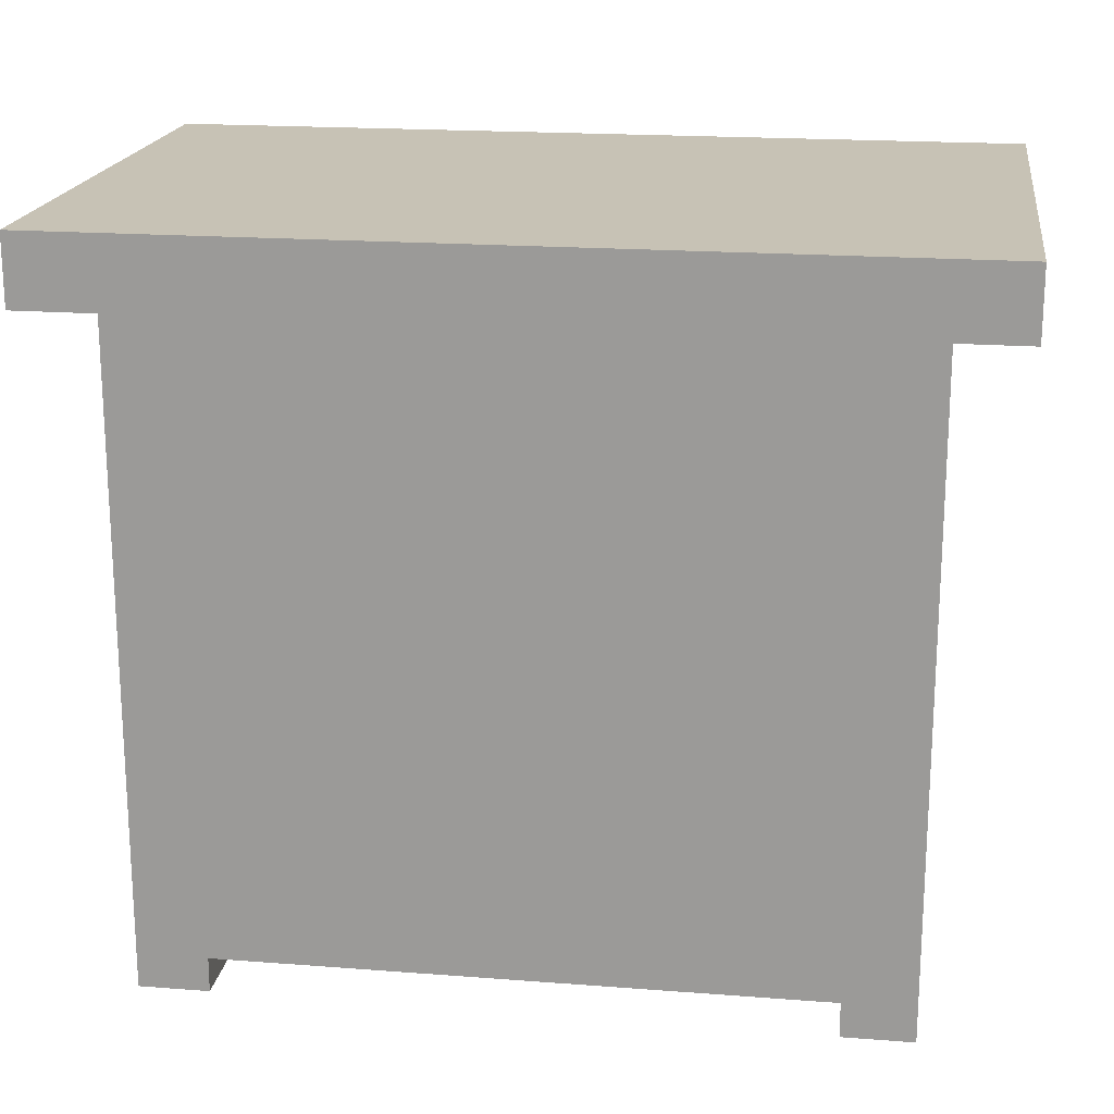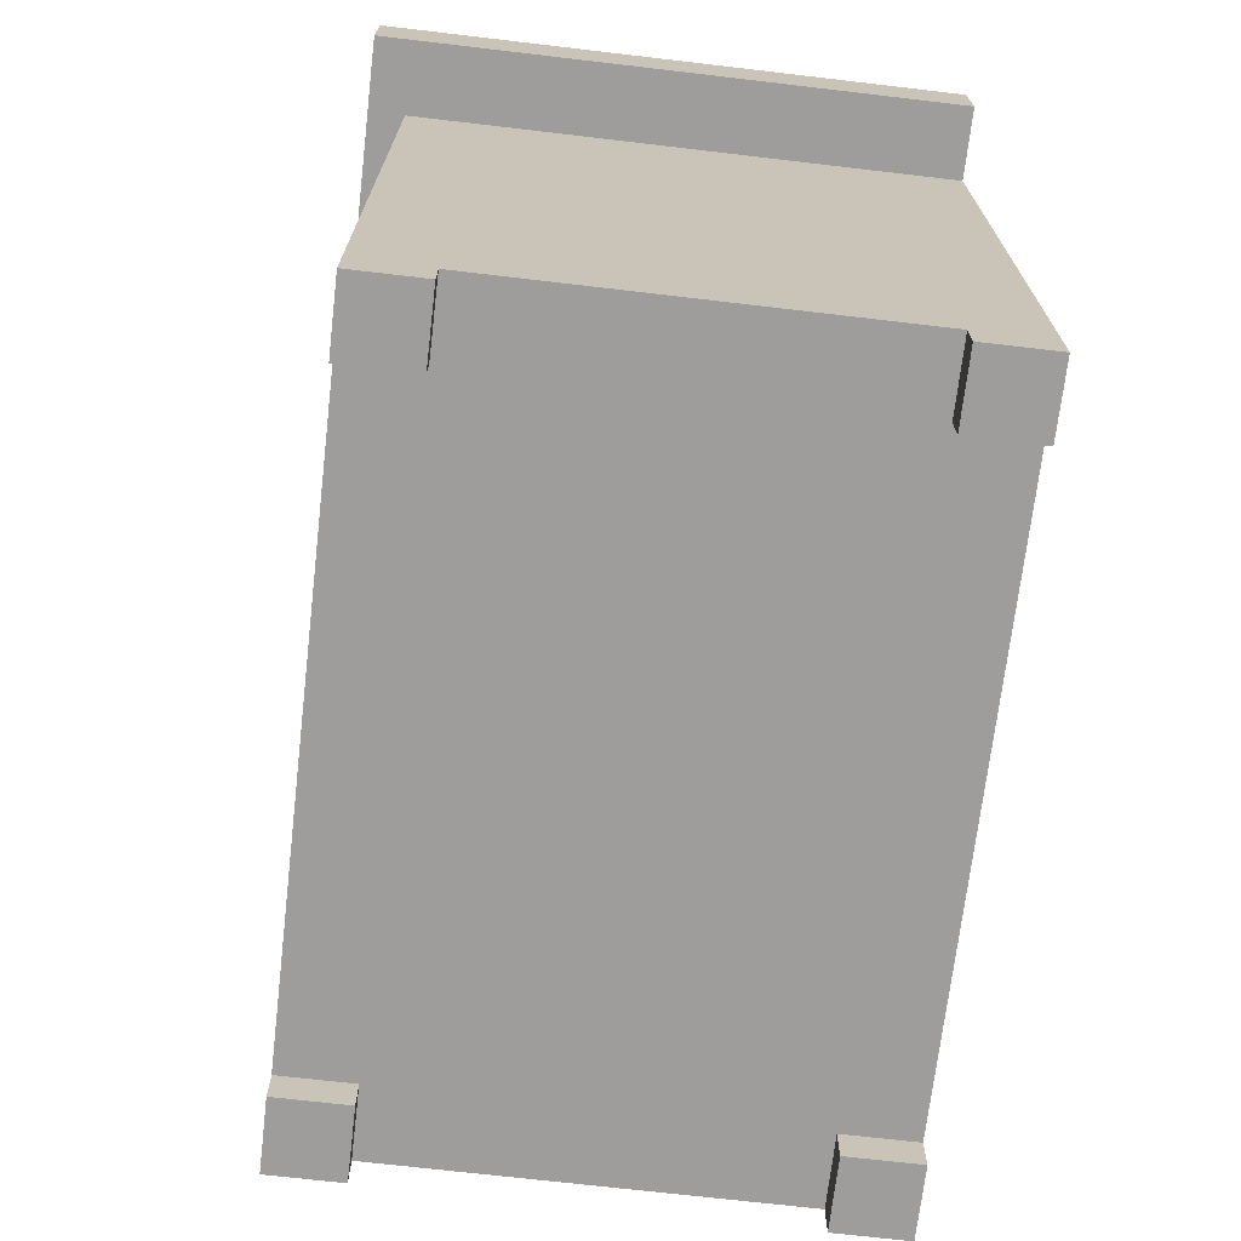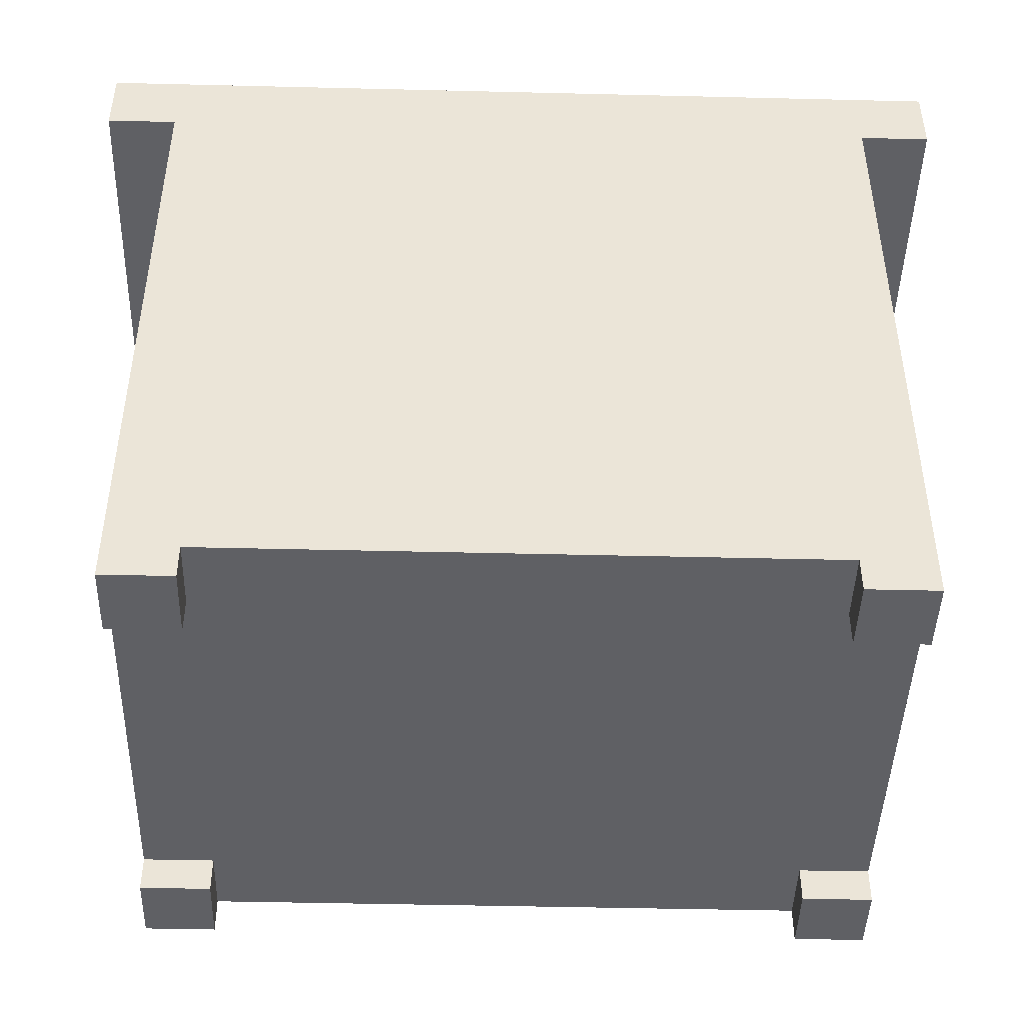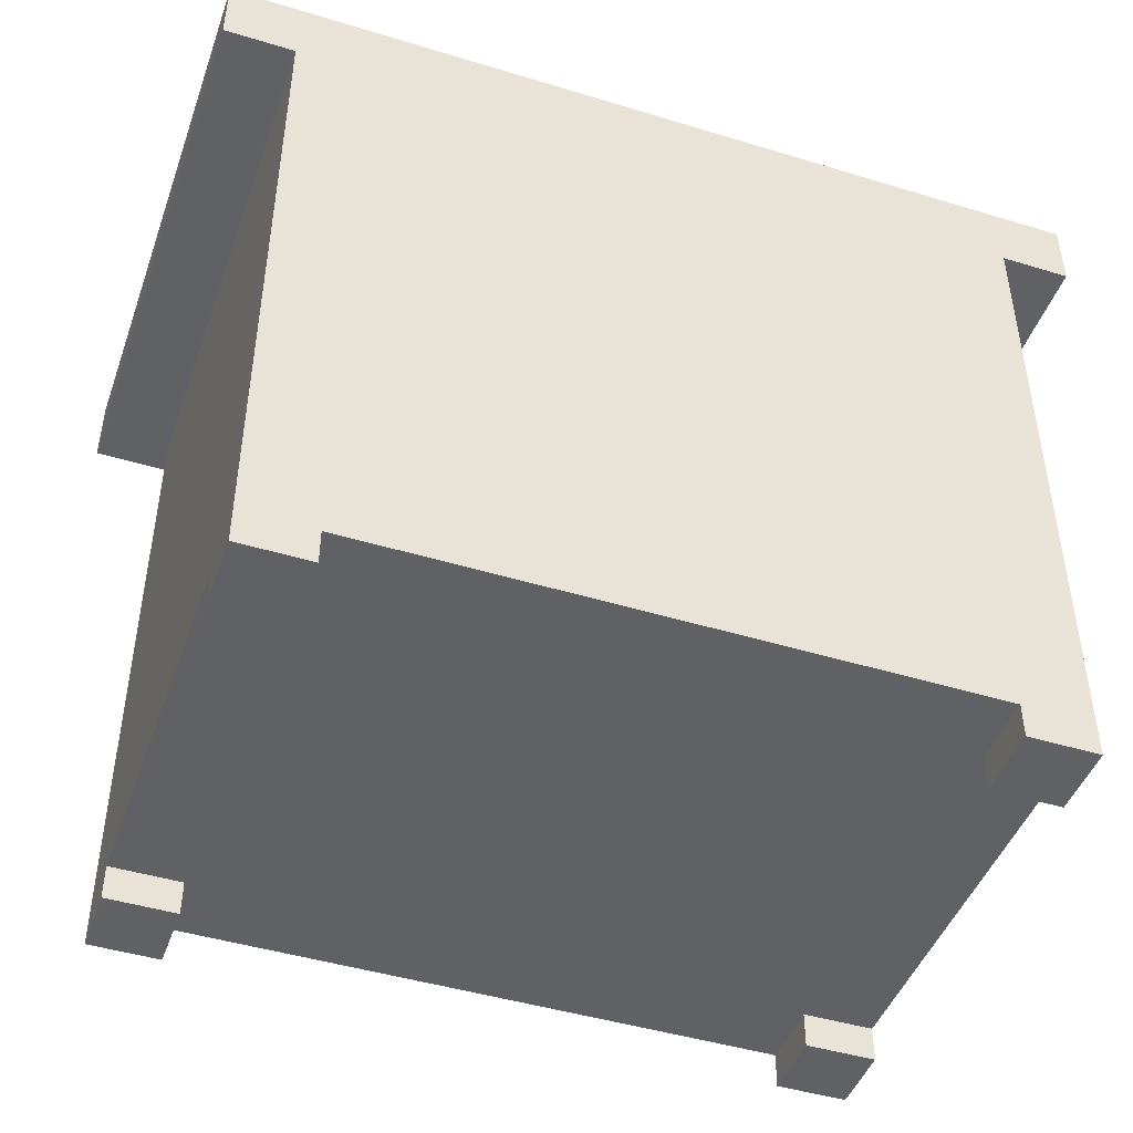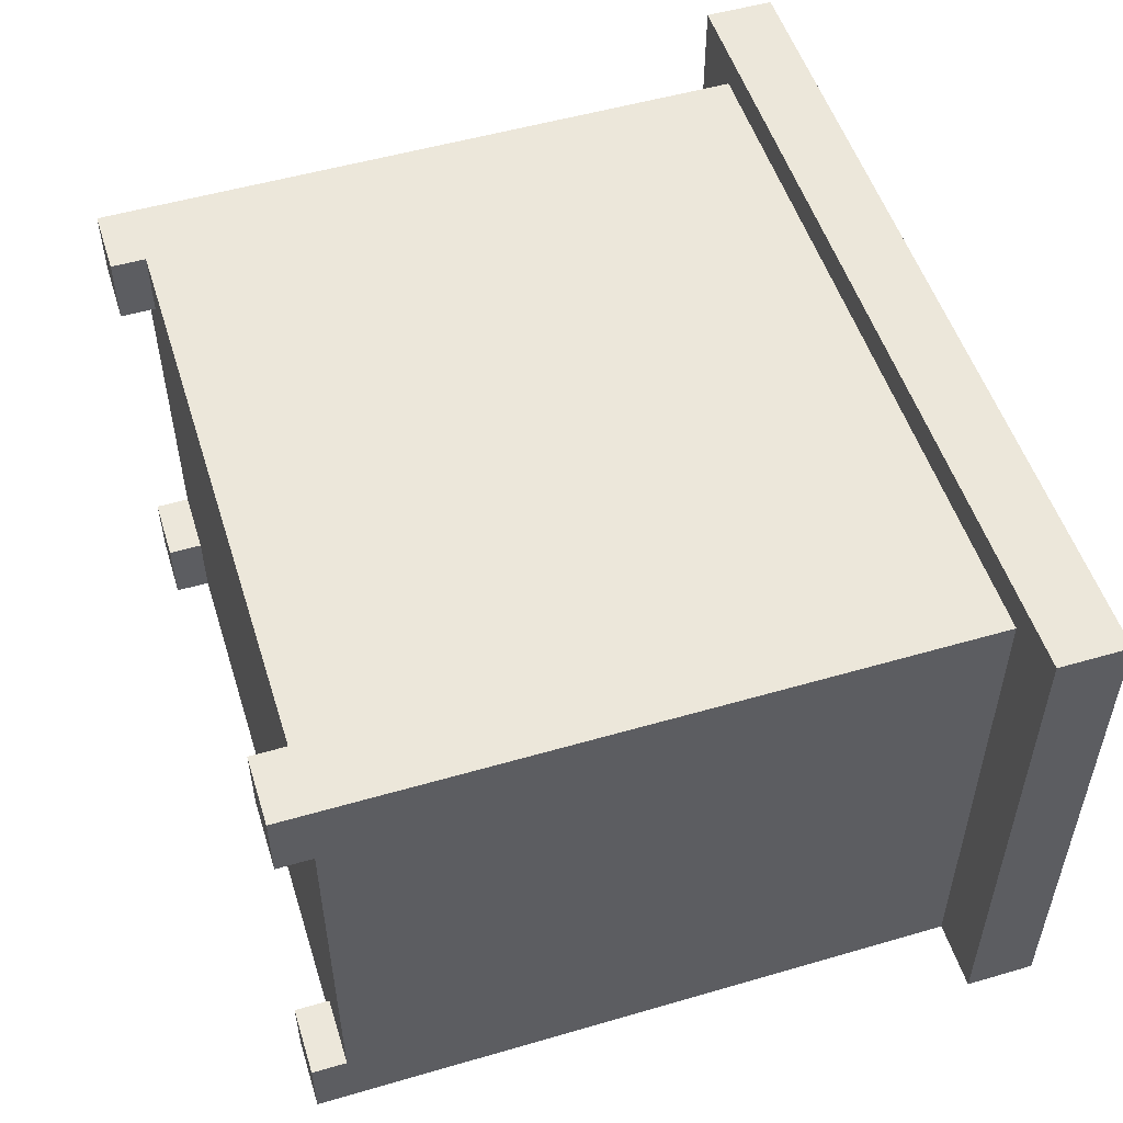
<metadata>
{"format":"obj","ext":"obj","renderer":"f3d","projection":"perspective","resolution":1024,"background":"white","views":[{"elev":19.0,"azim":8.3,"up":"+Y"},{"elev":-70.6,"azim":83.3,"up":"+Y"},{"elev":-45.1,"azim":178.4,"up":"+Y"},{"elev":-45.7,"azim":160.7,"up":"+Y"},{"elev":52.4,"azim":72.6,"up":"+Z"}]}
</metadata>
<code>
o
v 6.6 3.8 29.2
v 6.6 3.8 26
v 6.6 4.2 29.2
v 6.6 4.2 26
v 7 0 29
v 7 0 28.6
v 7 0 26.4
v 7 0 26
v 7 0.2 29
v 7 0.2 28.6
v 7 0.2 26.4
v 7 0.2 26
v 7 2.8 29
v 7 2.8 27.5
v 7 2.9 27.5
v 7 2.9 26.4
v 7 3.5 28.9
v 7 3.5 26.4
v 7 3.6 29
v 7 3.6 28.9
v 7 3.8 29
v 7 3.8 26
v 10.8 0 29
v 10.8 0 28.6
v 10.8 0 26.4
v 10.8 0 26
v 10.8 0.2 29
v 10.8 0.2 28.6
v 10.8 0.2 26.4
v 10.8 0.2 26
v 7.4 0 29
v 7.4 0 28.6
v 7.4 0 26.4
v 7.4 0 26
v 7.4 0.2 29
v 7.4 0.2 28.6
v 7.4 0.2 26.4
v 7.4 0.2 26
v 11.2 0 29
v 11.2 0 28.6
v 11.2 0 26.4
v 11.2 0 26
v 11.2 0.2 29
v 11.2 0.2 28.6
v 11.2 0.2 26.4
v 11.2 0.2 26
v 11.2 2.8 29
v 11.2 2.8 26.1
v 11.2 3.5 27.8
v 11.2 3.5 26.1
v 11.2 3.6 29
v 11.2 3.6 27.8
v 11.2 3.8 29
v 11.2 3.8 26
v 11.6 3.8 29.2
v 11.6 3.8 26
v 11.6 4.2 29.2
v 11.6 4.2 26
v 6.6 3.8 29.2
v 6.6 4.2 29.2
v 11.6 3.8 29.2
v 11.6 4.2 29.2
v 7 0 29
v 7 0.2 29
v 7 2.8 29
v 7 3.6 29
v 7 3.8 29
v 7.4 0 29
v 7.4 0.2 29
v 7.4 0.4 29
v 7.4 0.8 29
v 7.4 1 29
v 7.4 1.2 29
v 7.4 1.4 29
v 7.4 1.6 29
v 7.4 1.8 29
v 7.4 2 29
v 7.4 2.2 29
v 7.4 2.4 29
v 7.6 0.6 29
v 7.6 0.8 29
v 7.6 1 29
v 7.6 1.2 29
v 7.6 1.4 29
v 7.6 1.6 29
v 7.6 1.8 29
v 7.6 2 29
v 7.6 2.2 29
v 7.6 2.4 29
v 7.8 0.6 29
v 7.8 0.8 29
v 7.8 1 29
v 7.8 1.2 29
v 7.8 1.4 29
v 7.8 1.6 29
v 7.8 1.8 29
v 7.8 2 29
v 7.8 2.2 29
v 7.8 2.4 29
v 8 0.6 29
v 8 0.8 29
v 8 1 29
v 8 1.2 29
v 8 1.4 29
v 8 1.6 29
v 8 1.8 29
v 8 2 29
v 8 2.2 29
v 8 2.4 29
v 8.2 0.6 29
v 8.2 0.8 29
v 8.2 1 29
v 8.2 1.2 29
v 8.2 1.4 29
v 8.2 1.6 29
v 8.2 1.8 29
v 8.2 2 29
v 8.2 2.2 29
v 8.2 2.4 29
v 8.4 0.6 29
v 8.4 0.8 29
v 8.4 1 29
v 8.4 1.2 29
v 8.4 1.4 29
v 8.4 1.6 29
v 8.4 1.8 29
v 8.4 2 29
v 8.4 2.2 29
v 8.4 2.4 29
v 8.6 0.6 29
v 8.6 0.8 29
v 8.6 1 29
v 8.6 1.2 29
v 8.6 1.4 29
v 8.6 1.6 29
v 8.6 1.8 29
v 8.6 2 29
v 8.6 2.2 29
v 8.6 2.4 29
v 8.8 0.6 29
v 8.8 0.8 29
v 8.8 1 29
v 8.8 1.2 29
v 8.8 1.4 29
v 8.8 1.6 29
v 8.8 1.8 29
v 8.8 2 29
v 8.8 2.2 29
v 8.8 2.4 29
v 9 0.6 29
v 9 0.8 29
v 9 1 29
v 9 1.2 29
v 9 1.4 29
v 9 1.6 29
v 9 1.8 29
v 9 2 29
v 9 2.2 29
v 9 2.4 29
v 9.2 0.6 29
v 9.2 0.8 29
v 9.2 1 29
v 9.2 1.2 29
v 9.2 1.4 29
v 9.2 1.6 29
v 9.2 1.8 29
v 9.2 2 29
v 9.2 2.2 29
v 9.2 2.4 29
v 9.4 0.6 29
v 9.4 0.8 29
v 9.4 1 29
v 9.4 1.2 29
v 9.4 1.4 29
v 9.4 1.6 29
v 9.4 1.8 29
v 9.4 2 29
v 9.4 2.2 29
v 9.4 2.4 29
v 9.6 0.6 29
v 9.6 0.8 29
v 9.6 1 29
v 9.6 1.2 29
v 9.6 1.4 29
v 9.6 1.6 29
v 9.6 1.8 29
v 9.6 2 29
v 9.6 2.2 29
v 9.6 2.4 29
v 9.8 0.6 29
v 9.8 0.8 29
v 9.8 1 29
v 9.8 1.2 29
v 9.8 1.4 29
v 9.8 1.6 29
v 9.8 1.8 29
v 9.8 2 29
v 9.8 2.2 29
v 9.8 2.4 29
v 10 0.6 29
v 10 0.8 29
v 10 1 29
v 10 1.2 29
v 10 1.4 29
v 10 1.6 29
v 10 1.8 29
v 10 2 29
v 10 2.2 29
v 10 2.4 29
v 10.2 0.6 29
v 10.2 0.8 29
v 10.2 1 29
v 10.2 1.2 29
v 10.2 1.4 29
v 10.2 1.6 29
v 10.2 1.8 29
v 10.2 2 29
v 10.2 2.2 29
v 10.2 2.4 29
v 10.4 0.6 29
v 10.4 0.8 29
v 10.4 1 29
v 10.4 1.2 29
v 10.4 1.4 29
v 10.4 1.6 29
v 10.4 1.8 29
v 10.4 2 29
v 10.4 2.2 29
v 10.4 2.4 29
v 10.6 0.6 29
v 10.6 0.8 29
v 10.6 1 29
v 10.6 1.2 29
v 10.6 1.4 29
v 10.6 1.6 29
v 10.6 1.8 29
v 10.6 2 29
v 10.6 2.2 29
v 10.6 2.4 29
v 10.8 0 29
v 10.8 0.2 29
v 10.8 0.4 29
v 10.8 0.8 29
v 10.8 1 29
v 10.8 1.2 29
v 10.8 1.4 29
v 10.8 1.6 29
v 10.8 1.8 29
v 10.8 2 29
v 10.8 2.2 29
v 10.8 2.4 29
v 11.2 0 29
v 11.2 0.2 29
v 11.2 2.8 29
v 11.2 3.6 29
v 11.2 3.8 29
v 7 0 26.4
v 7 0.2 26.4
v 7.4 0 26.4
v 7.4 0.2 26.4
v 10.8 0 26.4
v 10.8 0.2 26.4
v 11.2 0 26.4
v 11.2 0.2 26.4
v 7 0 28.6
v 7 0.2 28.6
v 7.4 0 28.6
v 7.4 0.2 28.6
v 10.8 0 28.6
v 10.8 0.2 28.6
v 11.2 0 28.6
v 11.2 0.2 28.6
v 6.6 3.8 26
v 6.6 4.2 26
v 7 0 26
v 7 0.2 26
v 7 3.8 26
v 7.4 0 26
v 7.4 0.2 26
v 10.8 0 26
v 10.8 0.2 26
v 11.2 0 26
v 11.2 0.2 26
v 11.2 3.8 26
v 11.6 3.8 26
v 11.6 4.2 26
v 7 0 29
v 7.4 0 29
v 10.8 0 29
v 11.2 0 29
v 7 0 28.6
v 7.4 0 28.6
v 10.8 0 28.6
v 11.2 0 28.6
v 7 0 26.4
v 7.4 0 26.4
v 10.8 0 26.4
v 11.2 0 26.4
v 7 0 26
v 7.4 0 26
v 10.8 0 26
v 11.2 0 26
v 7.4 0.2 29
v 10.8 0.2 29
v 7 0.2 28.6
v 7.4 0.2 28.6
v 10.8 0.2 28.6
v 11.2 0.2 28.6
v 7 0.2 26.4
v 7.4 0.2 26.4
v 10.8 0.2 26.4
v 11.2 0.2 26.4
v 7.4 0.2 26
v 10.8 0.2 26
v 6.6 3.8 29.2
v 11.6 3.8 29.2
v 7 3.8 29
v 11.2 3.8 29
v 6.6 3.8 26
v 7 3.8 26
v 11.2 3.8 26
v 11.6 3.8 26
v 6.6 4.2 29.2
v 11.6 4.2 29.2
v 6.6 4.2 26
v 11.6 4.2 26
f 3 2 1
f 4 2 3
f 9 6 5
f 10 6 9
f 11 8 7
f 12 8 11
f 13 10 9
f 13 11 10
f 13 12 11
f 14 12 13
f 15 14 13
f 15 12 14
f 16 12 15
f 17 15 13
f 17 16 15
f 18 12 16
f 18 16 17
f 19 17 13
f 20 18 17
f 20 17 19
f 21 20 19
f 22 12 18
f 22 20 21
f 22 18 20
f 27 24 23
f 28 24 27
f 29 26 25
f 30 26 29
f 31 32 35
f 35 32 36
f 33 34 37
f 37 34 38
f 39 40 43
f 43 40 44
f 41 42 45
f 45 42 46
f 43 44 47
f 44 45 47
f 45 46 47
f 47 46 48
f 47 48 49
f 48 46 50
f 49 48 50
f 47 49 51
f 49 50 52
f 51 49 52
f 51 52 53
f 50 46 54
f 53 52 54
f 52 50 54
f 55 56 57
f 57 56 58
f 61 60 59
f 62 60 61
f 68 64 63
f 69 65 64
f 69 64 68
f 70 65 69
f 71 65 70
f 72 65 71
f 73 65 72
f 74 65 73
f 75 65 74
f 76 65 75
f 77 65 76
f 78 65 77
f 79 65 78
f 80 71 70
f 81 72 71
f 81 71 80
f 82 73 72
f 82 72 81
f 83 74 73
f 83 73 82
f 84 75 74
f 84 74 83
f 85 76 75
f 85 75 84
f 86 77 76
f 86 76 85
f 87 78 77
f 87 77 86
f 88 79 78
f 88 78 87
f 89 65 79
f 89 79 88
f 90 80 70
f 90 81 80
f 91 82 81
f 91 81 90
f 92 83 82
f 92 82 91
f 93 84 83
f 93 83 92
f 94 85 84
f 94 84 93
f 95 86 85
f 95 85 94
f 96 87 86
f 96 86 95
f 97 88 87
f 97 87 96
f 98 89 88
f 98 88 97
f 99 65 89
f 99 89 98
f 100 90 70
f 100 91 90
f 101 92 91
f 101 91 100
f 102 93 92
f 102 92 101
f 103 94 93
f 103 93 102
f 104 95 94
f 104 94 103
f 105 96 95
f 105 95 104
f 106 97 96
f 106 96 105
f 107 98 97
f 107 97 106
f 108 99 98
f 108 98 107
f 109 65 99
f 109 99 108
f 110 100 70
f 110 101 100
f 111 102 101
f 111 101 110
f 112 103 102
f 112 102 111
f 113 104 103
f 113 103 112
f 114 105 104
f 114 104 113
f 115 106 105
f 115 105 114
f 116 107 106
f 116 106 115
f 117 108 107
f 117 107 116
f 118 109 108
f 118 108 117
f 119 65 109
f 119 109 118
f 120 111 110
f 120 110 70
f 121 112 111
f 121 111 120
f 122 113 112
f 122 112 121
f 123 114 113
f 123 113 122
f 124 115 114
f 124 114 123
f 125 116 115
f 125 115 124
f 126 117 116
f 126 116 125
f 127 118 117
f 127 117 126
f 128 119 118
f 128 118 127
f 129 65 119
f 129 119 128
f 130 120 70
f 130 121 120
f 131 122 121
f 131 121 130
f 132 123 122
f 132 122 131
f 133 124 123
f 133 123 132
f 134 125 124
f 134 124 133
f 135 126 125
f 135 125 134
f 136 127 126
f 136 126 135
f 137 128 127
f 137 127 136
f 138 129 128
f 138 128 137
f 139 65 129
f 139 129 138
f 140 130 70
f 140 131 130
f 141 132 131
f 141 131 140
f 142 133 132
f 142 132 141
f 143 134 133
f 143 133 142
f 144 135 134
f 144 134 143
f 145 136 135
f 145 135 144
f 146 137 136
f 146 136 145
f 147 138 137
f 147 137 146
f 148 139 138
f 148 138 147
f 149 65 139
f 149 139 148
f 150 140 70
f 150 141 140
f 151 142 141
f 151 141 150
f 152 143 142
f 152 142 151
f 153 144 143
f 153 143 152
f 154 145 144
f 154 144 153
f 155 146 145
f 155 145 154
f 156 147 146
f 156 146 155
f 157 148 147
f 157 147 156
f 158 149 148
f 158 148 157
f 159 65 149
f 159 149 158
f 160 150 70
f 160 151 150
f 161 152 151
f 161 151 160
f 162 153 152
f 162 152 161
f 163 154 153
f 163 153 162
f 164 155 154
f 164 154 163
f 165 156 155
f 165 155 164
f 166 157 156
f 166 156 165
f 167 158 157
f 167 157 166
f 168 159 158
f 168 158 167
f 169 65 159
f 169 159 168
f 170 160 70
f 170 161 160
f 171 162 161
f 171 161 170
f 172 163 162
f 172 162 171
f 173 164 163
f 173 163 172
f 174 165 164
f 174 164 173
f 175 166 165
f 175 165 174
f 176 167 166
f 176 166 175
f 177 168 167
f 177 167 176
f 178 169 168
f 178 168 177
f 179 65 169
f 179 169 178
f 180 170 70
f 180 171 170
f 181 172 171
f 181 171 180
f 182 173 172
f 182 172 181
f 183 174 173
f 183 173 182
f 184 175 174
f 184 174 183
f 185 176 175
f 185 175 184
f 186 177 176
f 186 176 185
f 187 178 177
f 187 177 186
f 188 179 178
f 188 178 187
f 189 65 179
f 189 179 188
f 190 180 70
f 190 181 180
f 191 182 181
f 191 181 190
f 192 183 182
f 192 182 191
f 193 184 183
f 193 183 192
f 194 185 184
f 194 184 193
f 195 186 185
f 195 185 194
f 196 187 186
f 196 186 195
f 197 188 187
f 197 187 196
f 198 189 188
f 198 188 197
f 199 65 189
f 199 189 198
f 200 190 70
f 200 191 190
f 201 192 191
f 201 191 200
f 202 193 192
f 202 192 201
f 203 194 193
f 203 193 202
f 204 195 194
f 204 194 203
f 205 196 195
f 205 195 204
f 206 197 196
f 206 196 205
f 207 198 197
f 207 197 206
f 208 199 198
f 208 198 207
f 209 65 199
f 209 199 208
f 210 201 200
f 210 200 70
f 211 202 201
f 211 201 210
f 212 203 202
f 212 202 211
f 213 204 203
f 213 203 212
f 214 205 204
f 214 204 213
f 215 206 205
f 215 205 214
f 216 207 206
f 216 206 215
f 217 208 207
f 217 207 216
f 218 209 208
f 218 208 217
f 219 65 209
f 219 209 218
f 220 210 70
f 220 211 210
f 221 212 211
f 221 211 220
f 222 213 212
f 222 212 221
f 223 214 213
f 223 213 222
f 224 215 214
f 224 214 223
f 225 216 215
f 225 215 224
f 226 217 216
f 226 216 225
f 227 218 217
f 227 217 226
f 228 219 218
f 228 218 227
f 229 65 219
f 229 219 228
f 230 220 70
f 230 221 220
f 231 222 221
f 231 221 230
f 232 223 222
f 232 222 231
f 233 224 223
f 233 223 232
f 234 225 224
f 234 224 233
f 235 226 225
f 235 225 234
f 236 227 226
f 236 226 235
f 237 228 227
f 237 227 236
f 238 229 228
f 238 228 237
f 239 65 229
f 239 229 238
f 241 70 69
f 242 230 70
f 242 231 230
f 242 70 241
f 243 232 231
f 243 231 242
f 244 233 232
f 244 232 243
f 245 234 233
f 245 233 244
f 246 235 234
f 246 234 245
f 247 236 235
f 247 235 246
f 248 237 236
f 248 236 247
f 249 238 237
f 249 237 248
f 250 239 238
f 250 238 249
f 251 65 239
f 251 239 250
f 252 241 240
f 253 248 247
f 253 241 252
f 253 250 249
f 253 251 250
f 253 249 248
f 253 246 245
f 253 247 246
f 253 243 242
f 253 245 244
f 253 242 241
f 253 244 243
f 254 66 65
f 254 251 253
f 254 65 251
f 255 67 66
f 255 66 254
f 256 67 255
f 259 258 257
f 260 258 259
f 263 262 261
f 264 262 263
f 265 266 267
f 267 266 268
f 269 270 271
f 271 270 272
f 273 274 277
f 275 276 278
f 276 277 279
f 278 276 279
f 279 277 281
f 280 281 282
f 281 277 283
f 282 281 283
f 277 274 284
f 283 277 284
f 284 274 285
f 285 274 286
f 291 288 287
f 292 288 291
f 293 290 289
f 294 290 293
f 299 296 295
f 300 296 299
f 301 298 297
f 302 298 301
f 306 304 303
f 307 304 306
f 309 306 305
f 309 308 307
f 309 307 306
f 310 308 309
f 311 308 310
f 312 308 311
f 313 311 310
f 314 311 313
f 317 316 315
f 318 316 317
f 319 317 315
f 320 317 319
f 321 316 318
f 322 316 321
f 323 324 325
f 325 324 326

</code>
